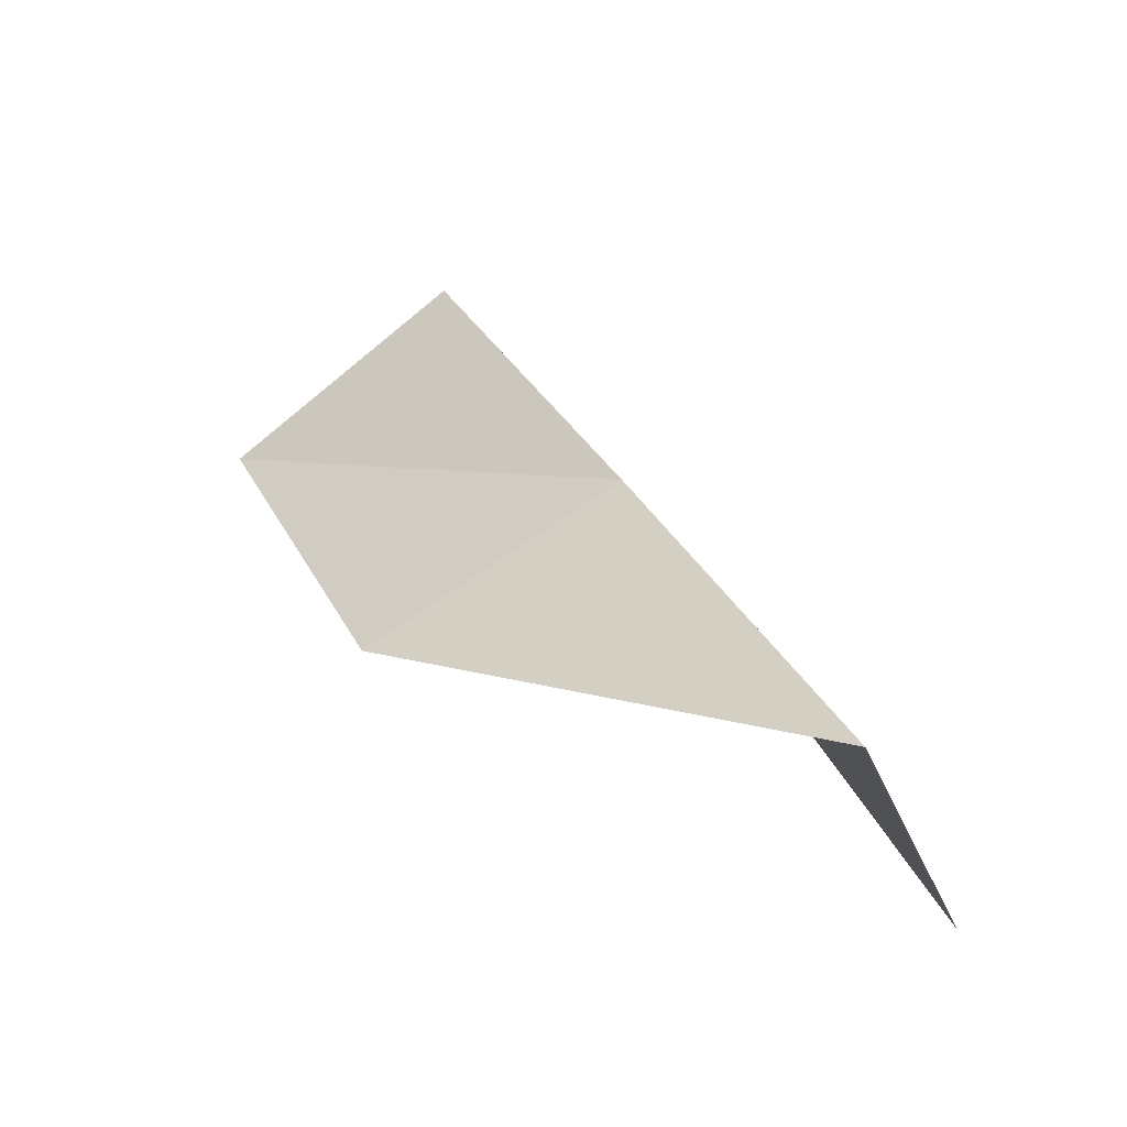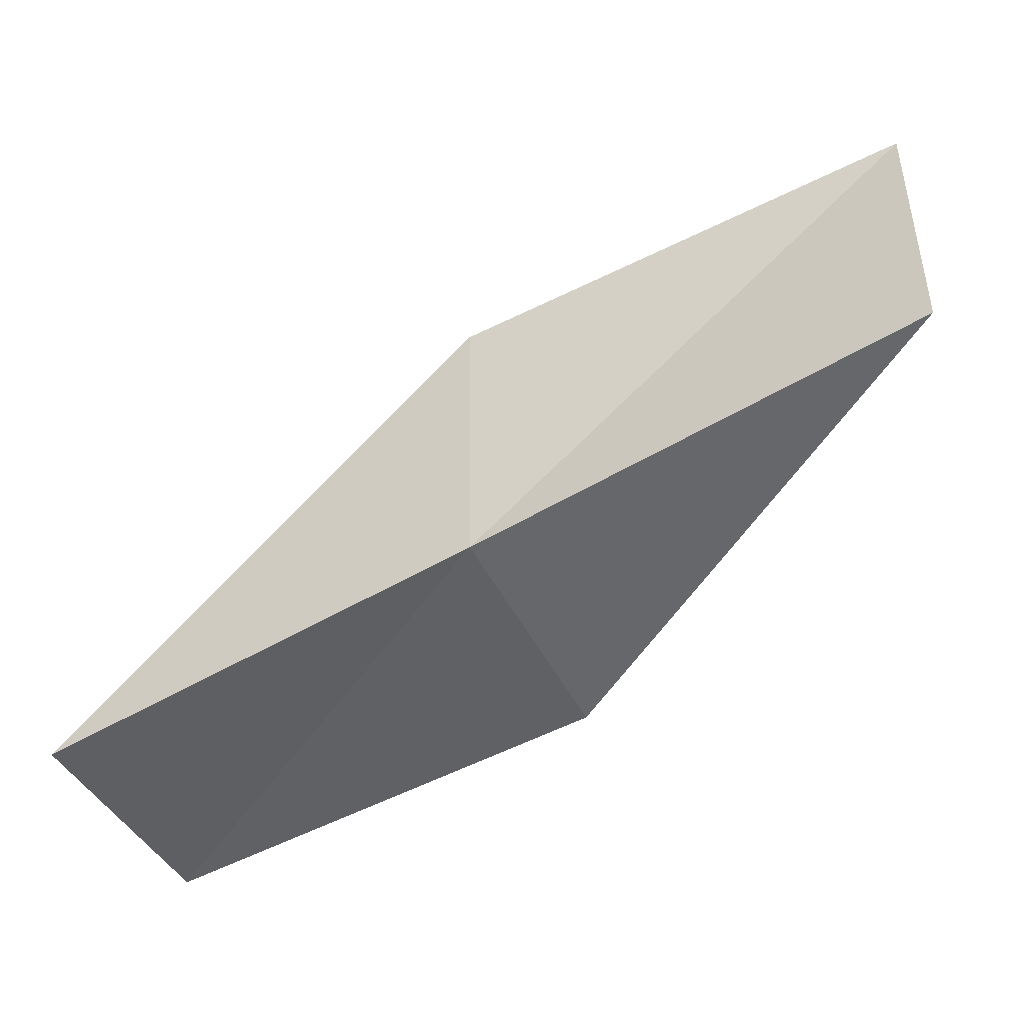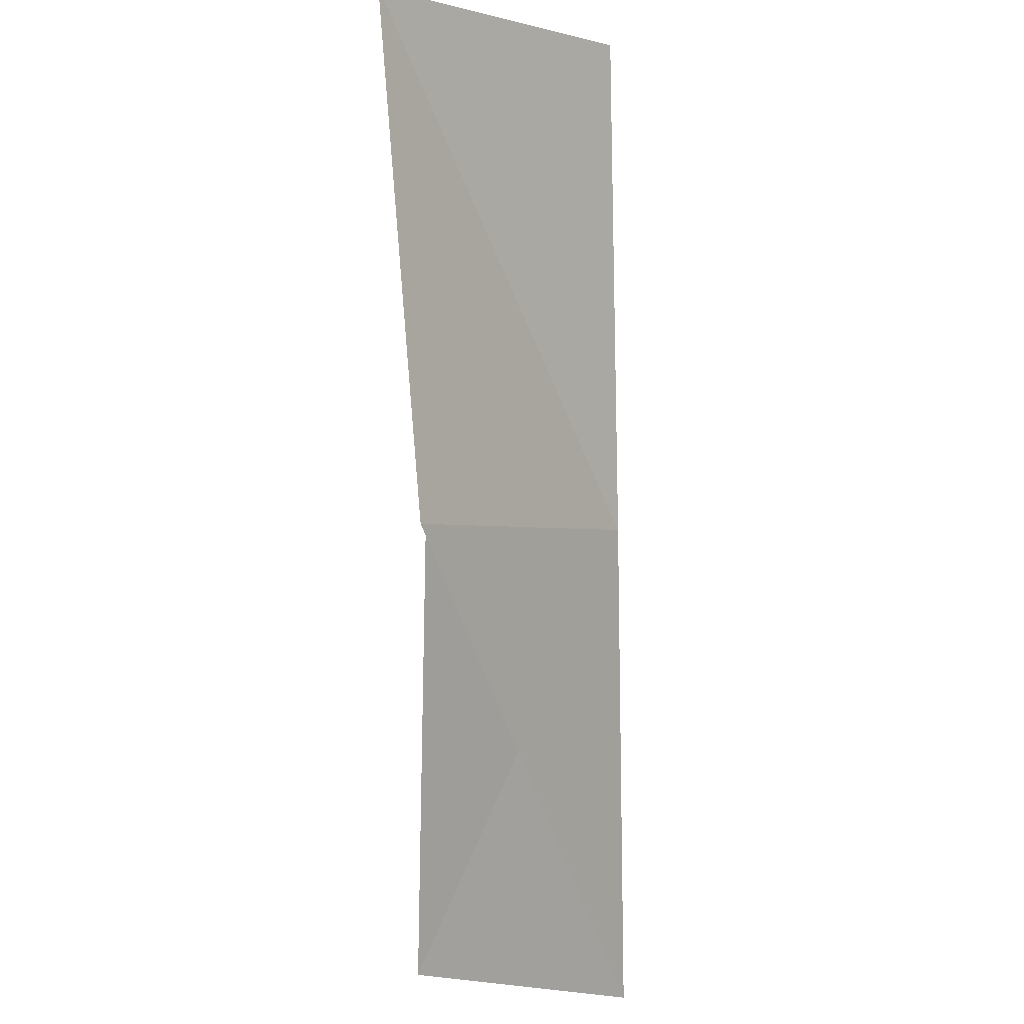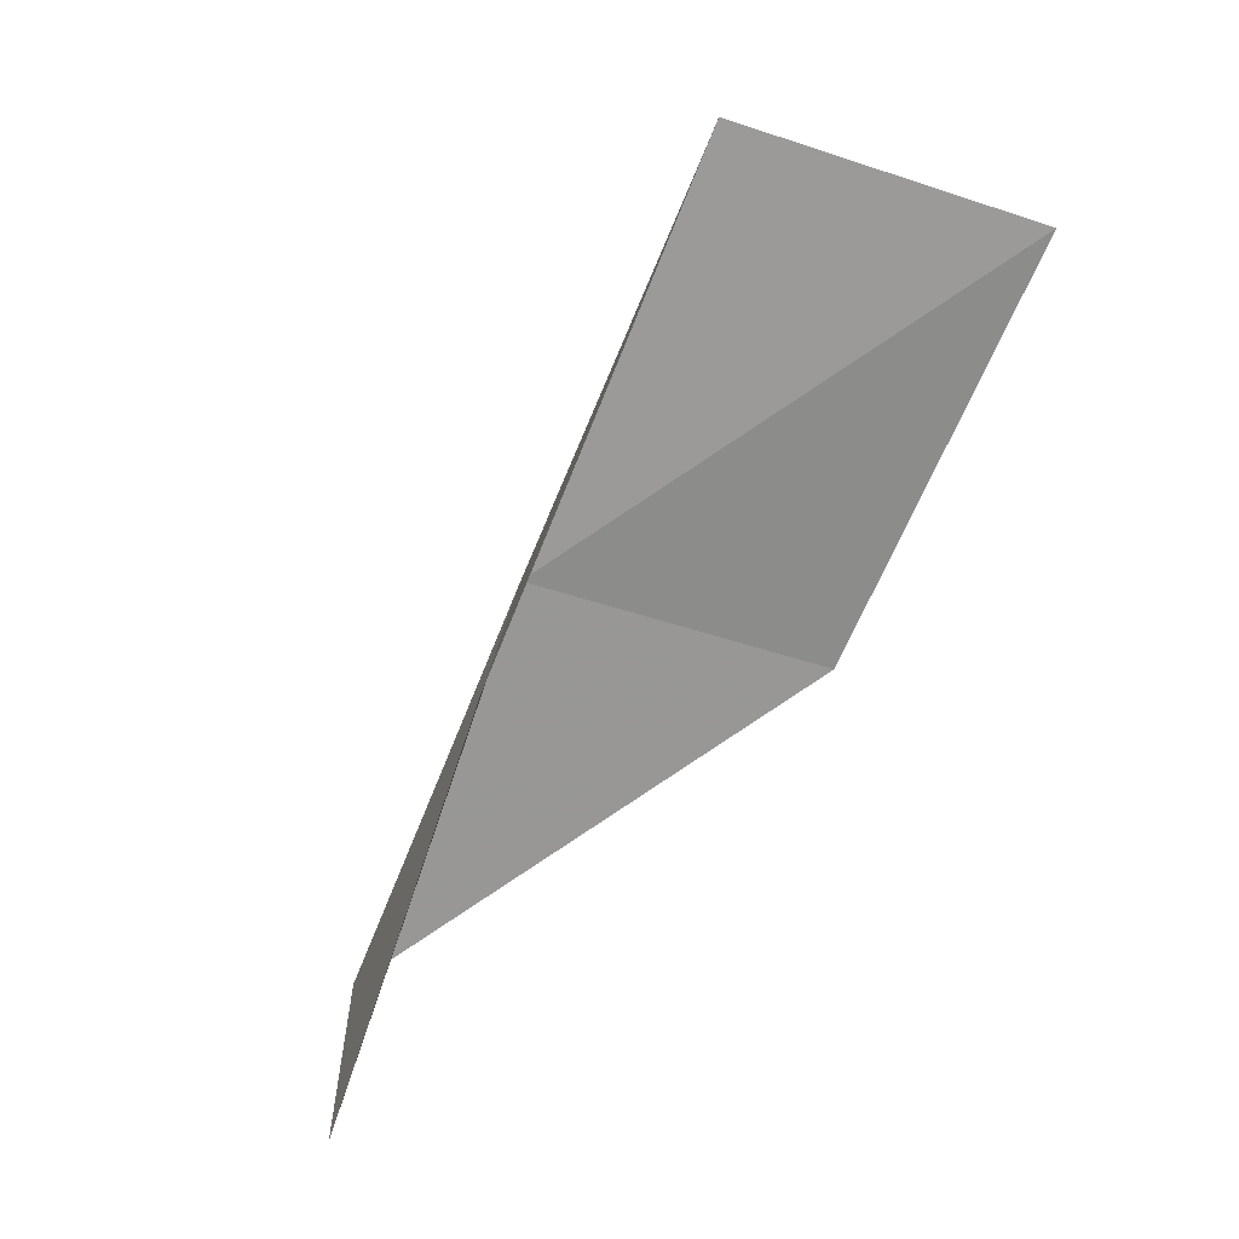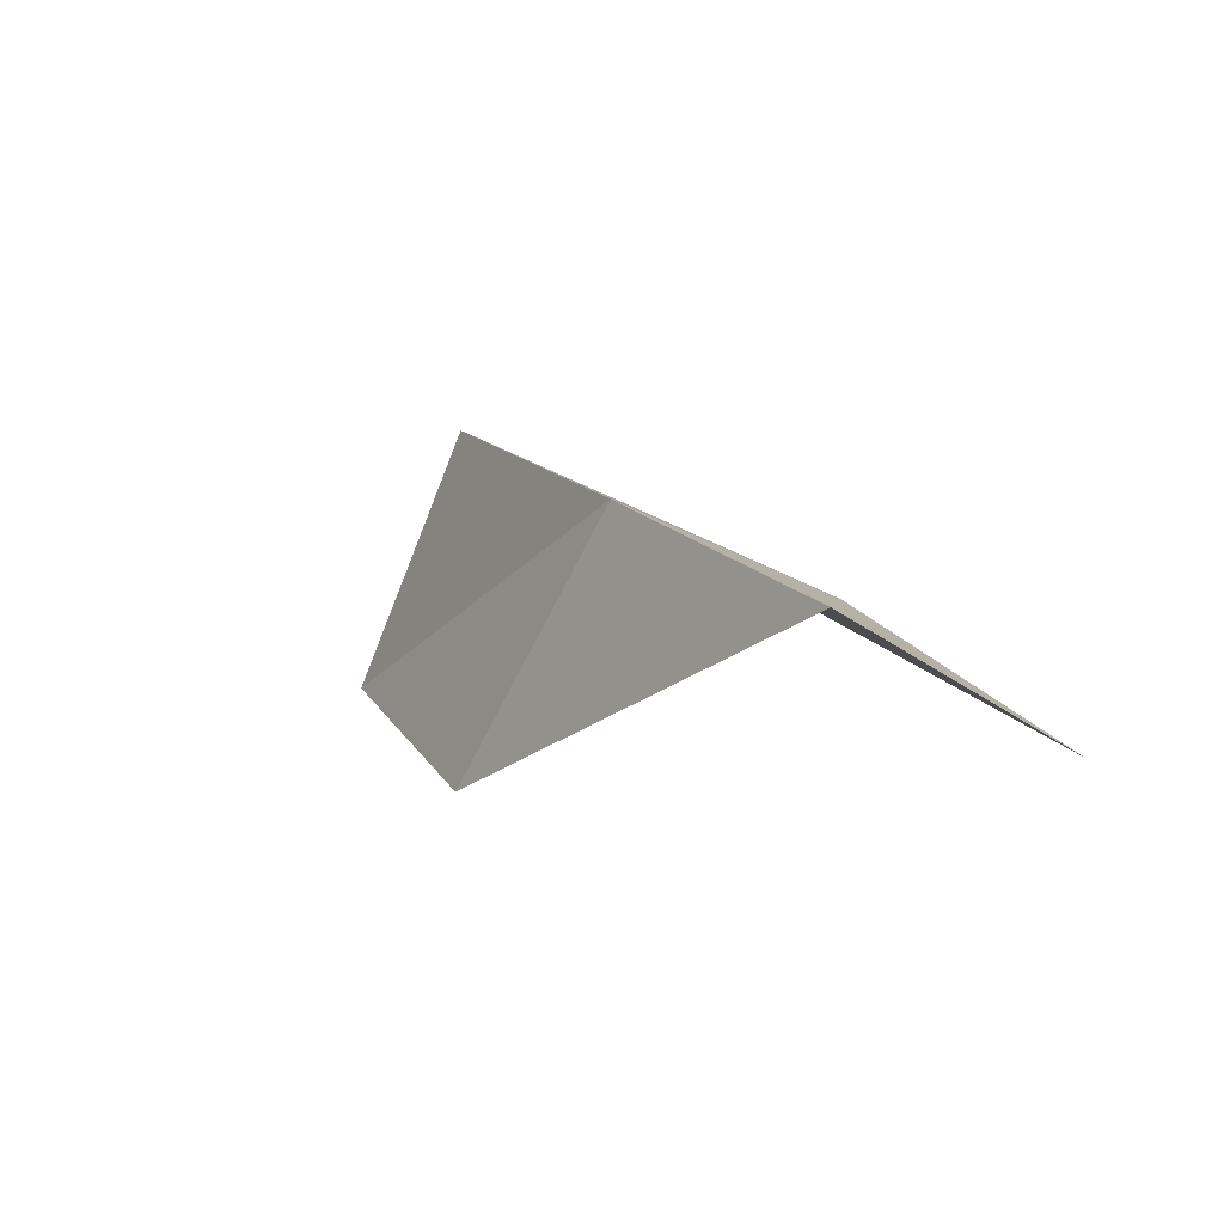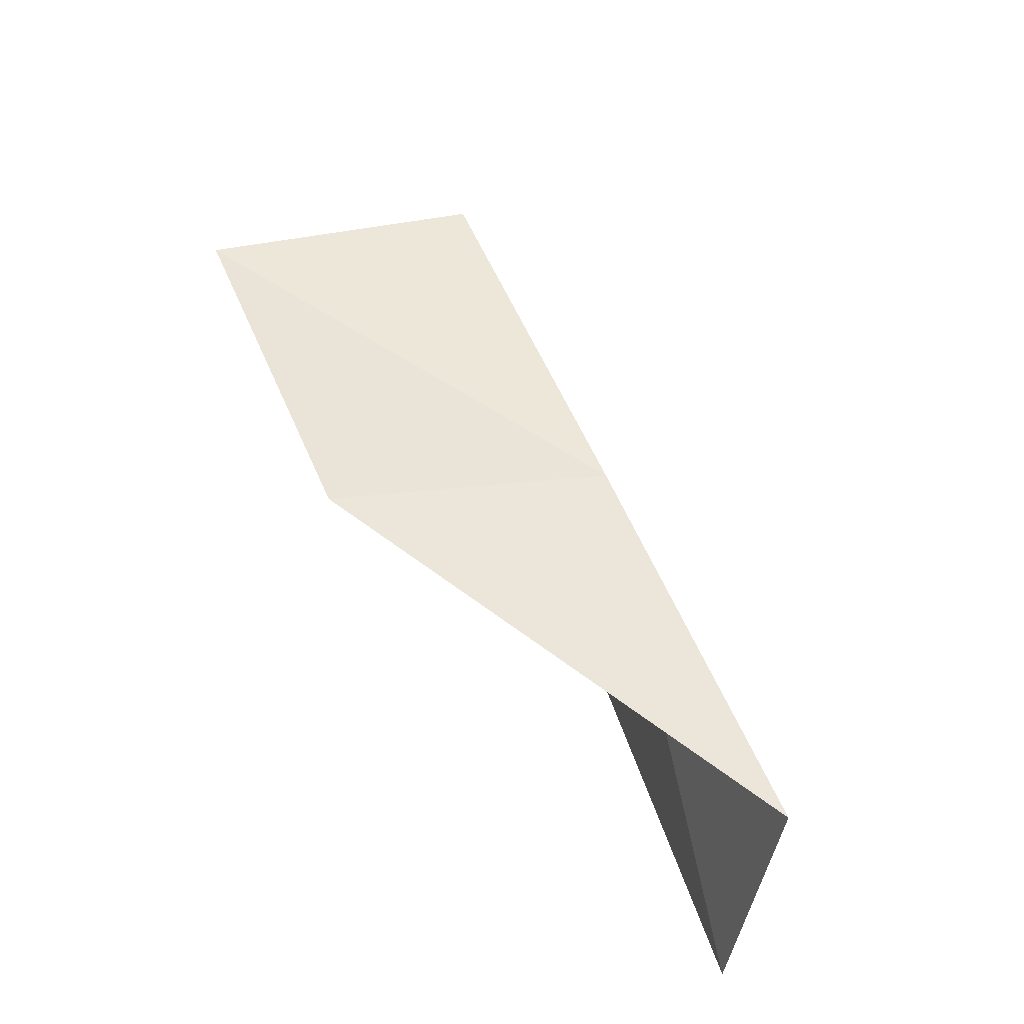
<metadata>
{"format":"obj","ext":"obj","renderer":"f3d","projection":"perspective","resolution":1024,"background":"white","views":[{"elev":-56.5,"azim":-97.2,"up":"+Z"},{"elev":-6.9,"azim":-67.3,"up":"+Y"},{"elev":71.6,"azim":-177.1,"up":"+Y"},{"elev":32.3,"azim":58.2,"up":"+Z"},{"elev":-63.7,"azim":-66.3,"up":"+Z"},{"elev":-55.3,"azim":-131.9,"up":"+Z"}]}
</metadata>
<code>
v -29.5 30.56 12.27
v -29.34 31.57 14.52
v -28.47 29.77 12.48
v -28.25 32.7 14.11
v -28.55 31.8 11.85
v -29.66 29.58 10.01
v -28.54 28.89 10.16
f 1 3 2
f 1 2 4
f 1 4 5
f 1 5 6
f 1 6 7
f 1 7 3

</code>
